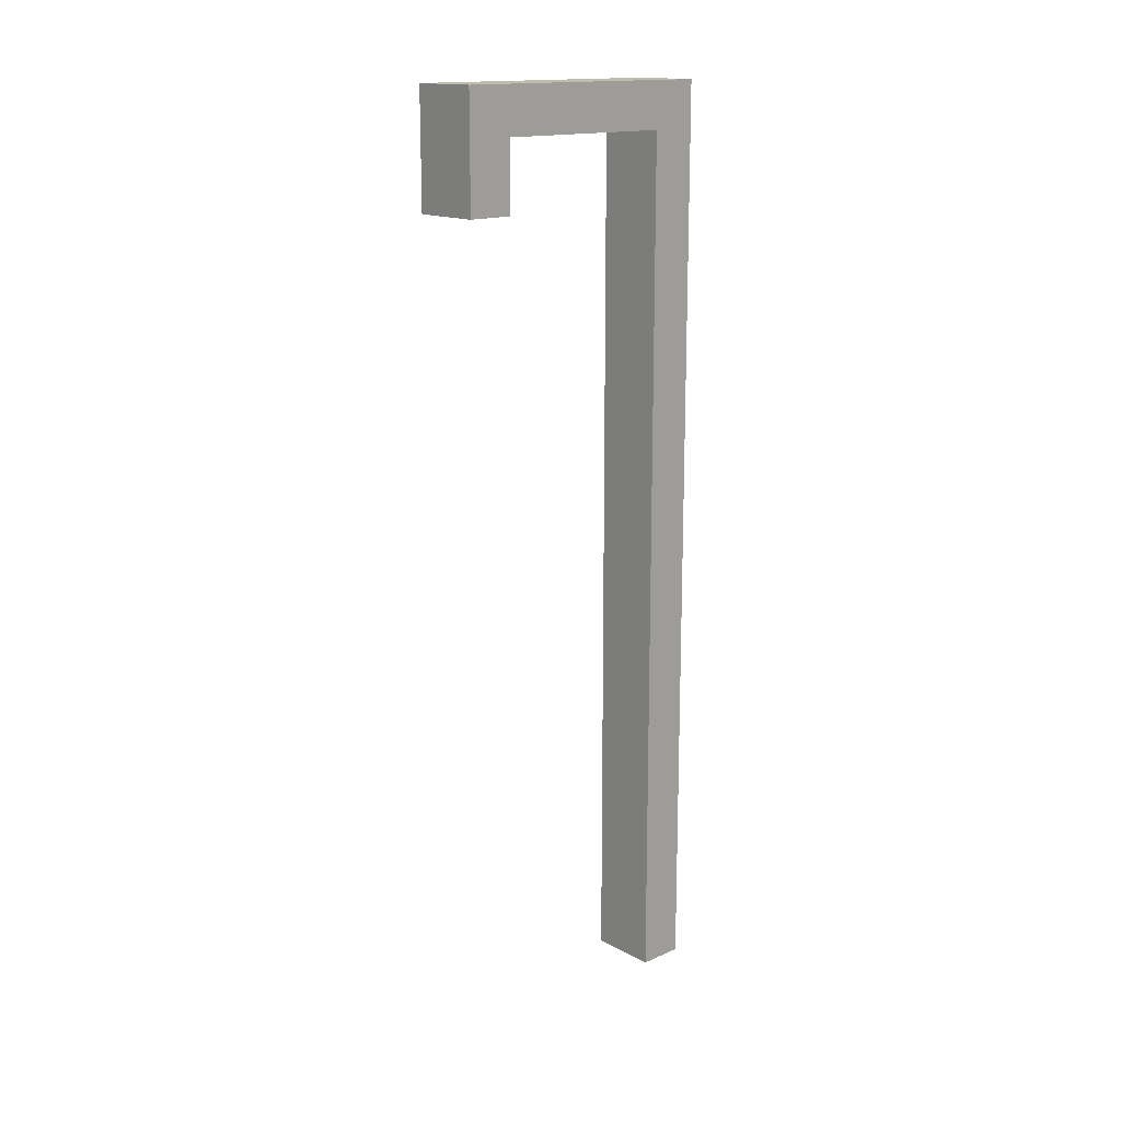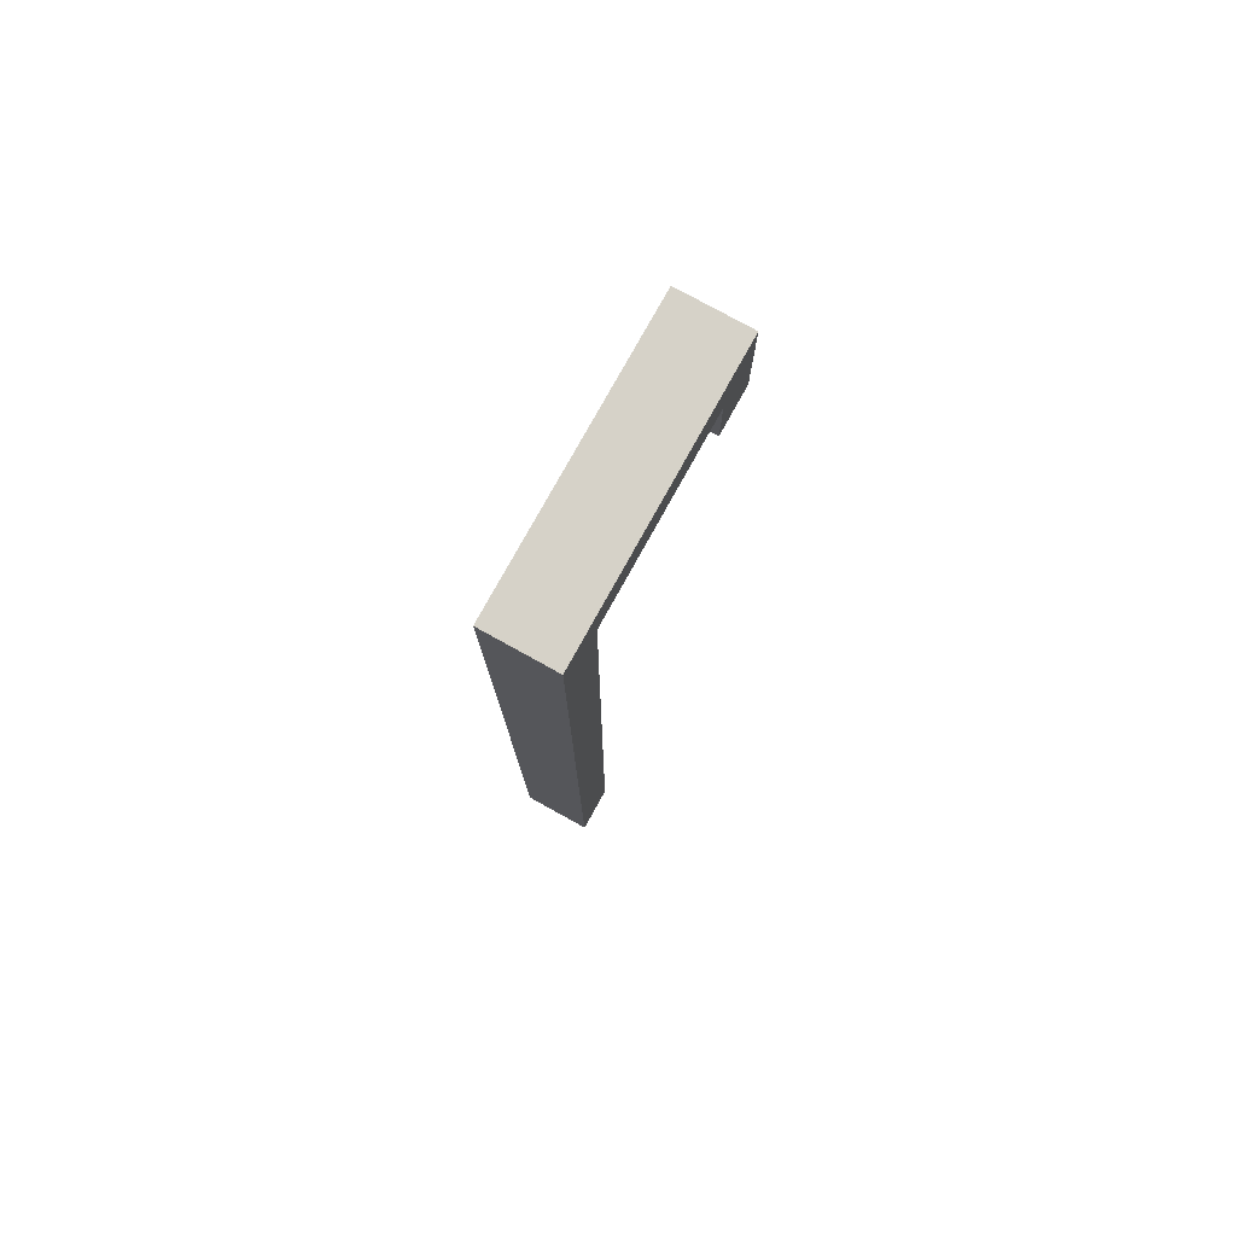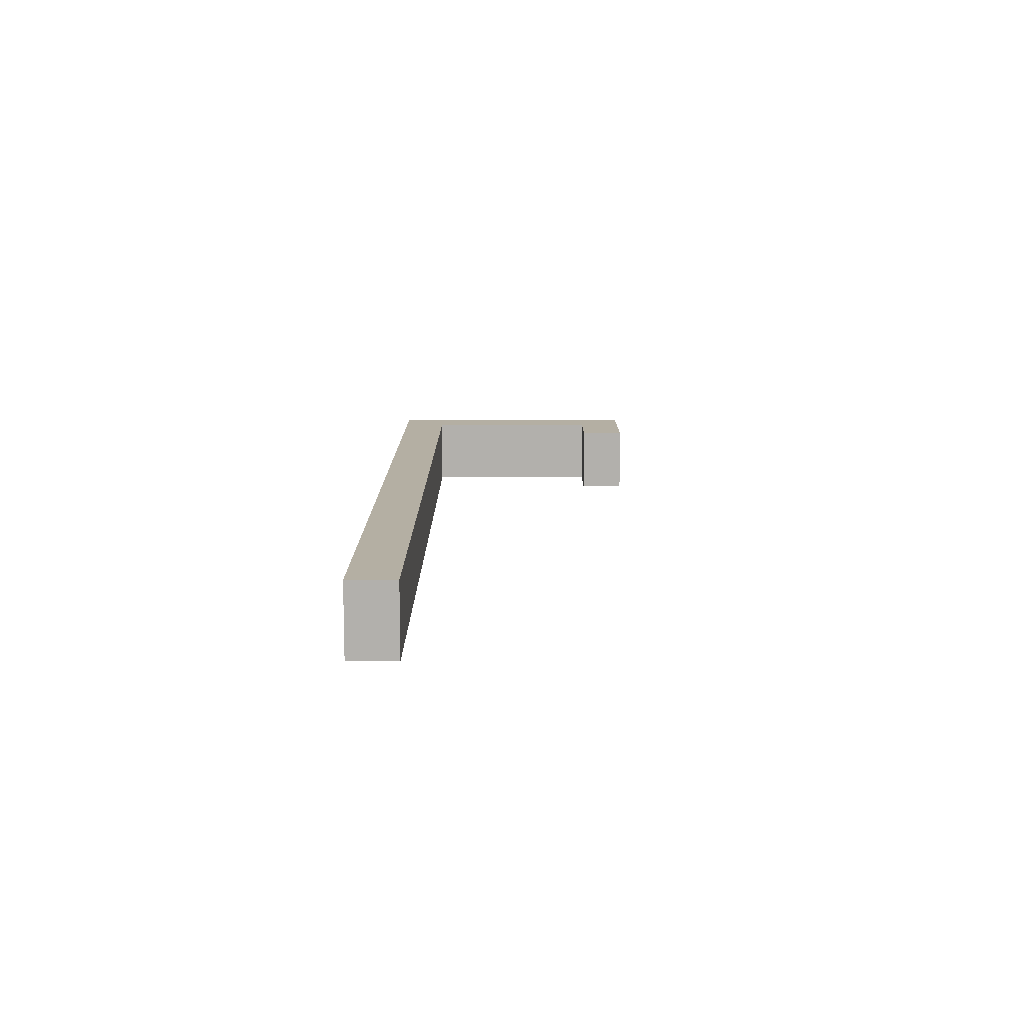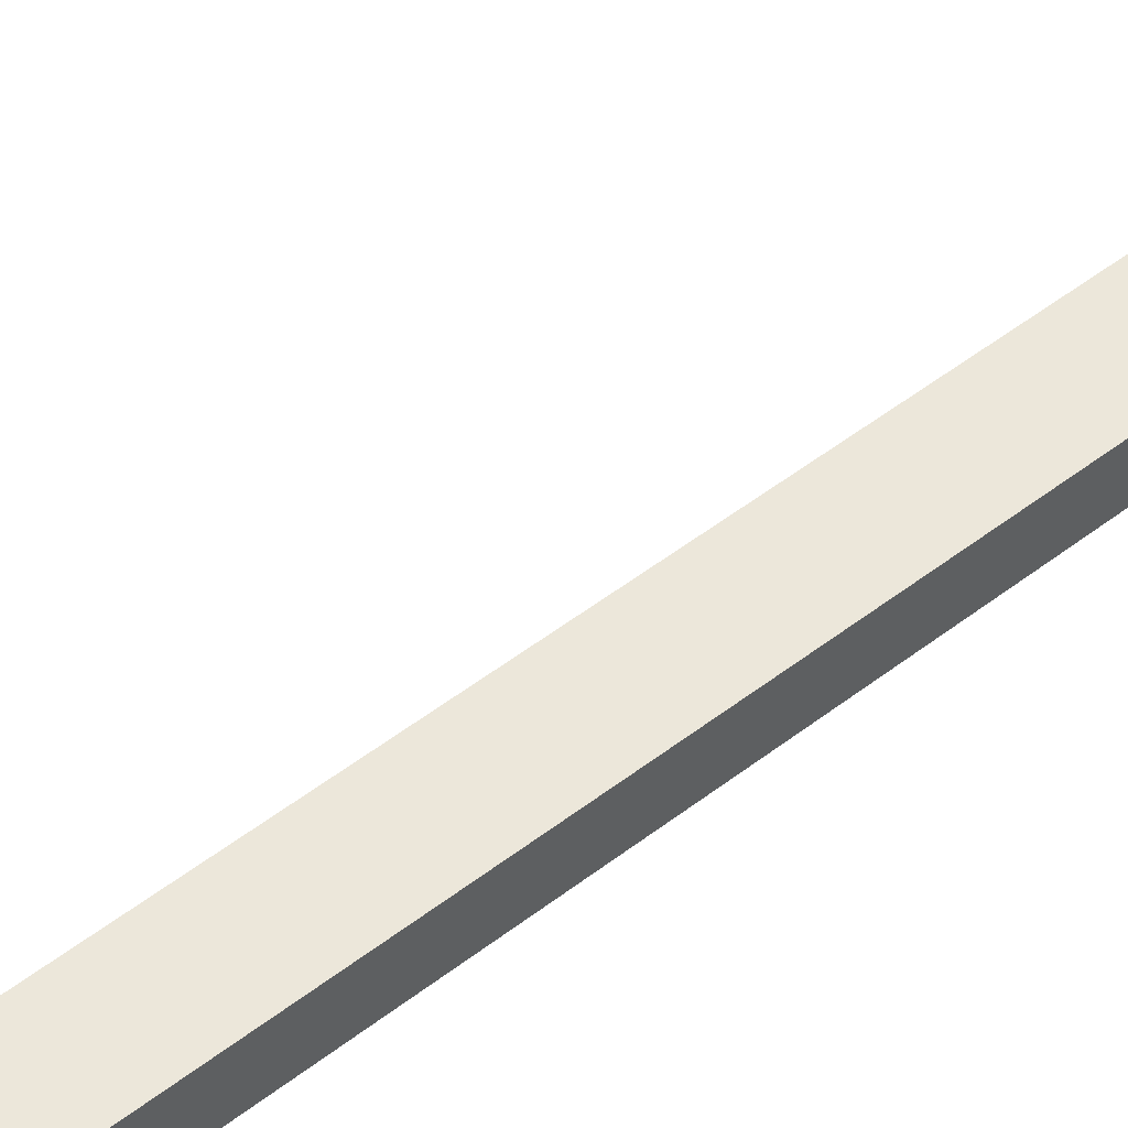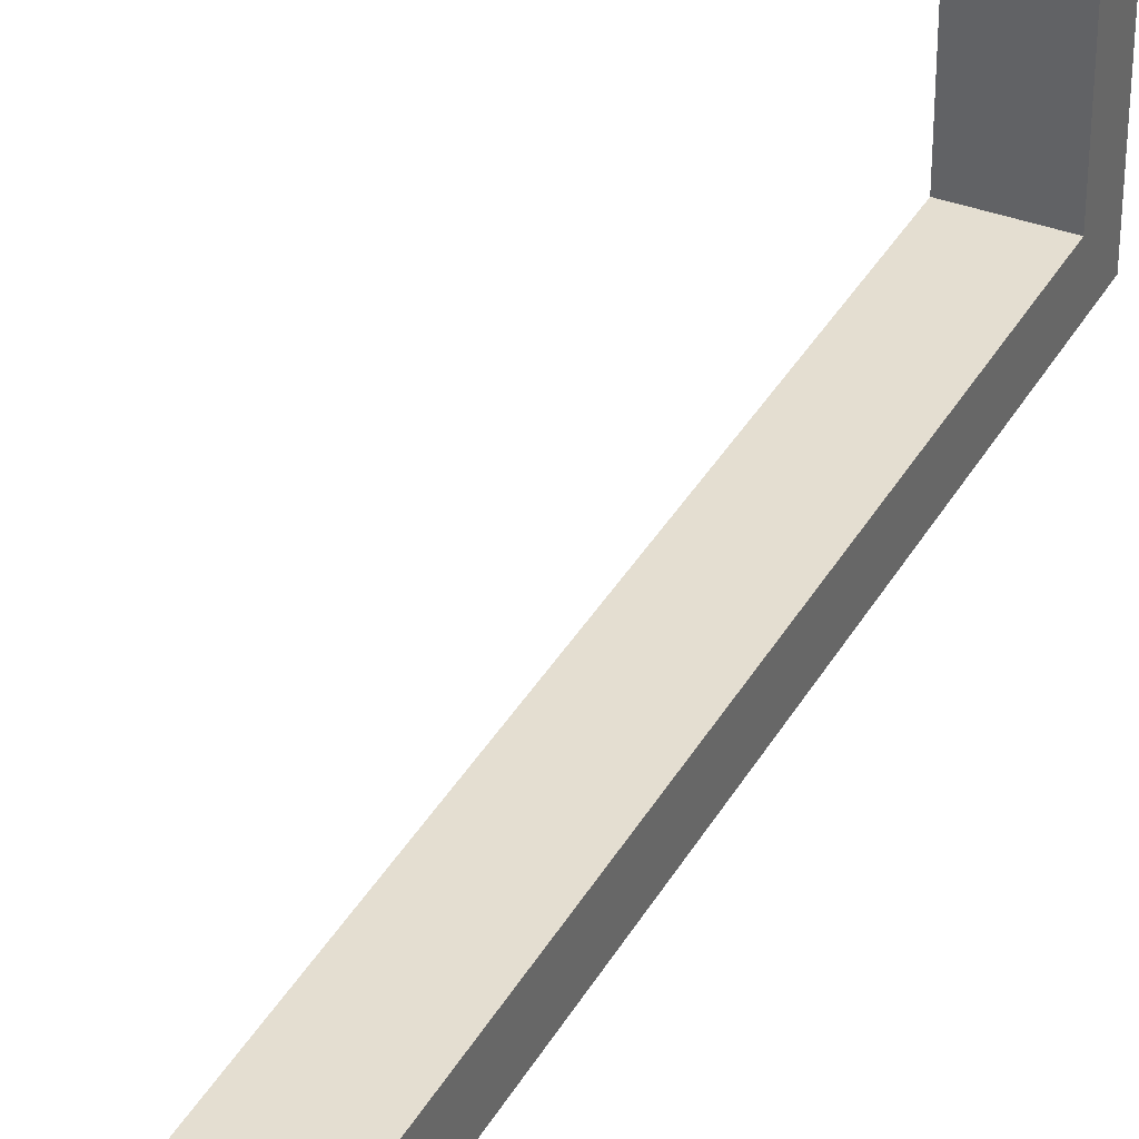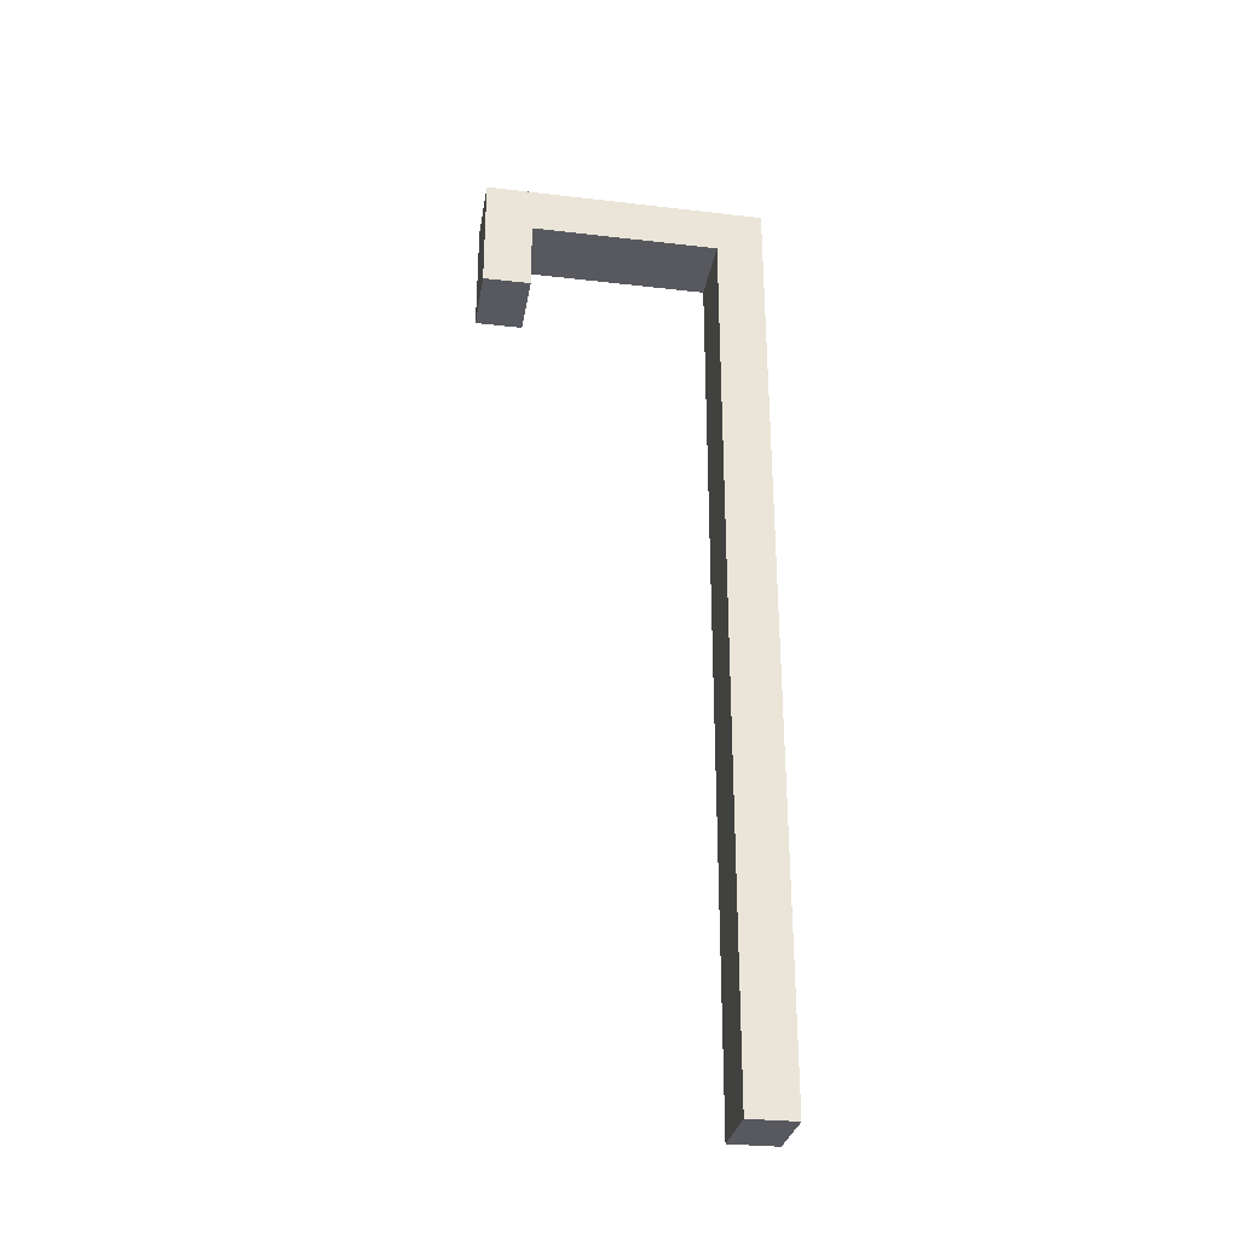
<metadata>
{"format":"obj","ext":"obj","renderer":"f3d","projection":"perspective","resolution":1024,"background":"white","views":[{"elev":15.9,"azim":47.7,"up":"+Y"},{"elev":77.9,"azim":-151.0,"up":"+Y"},{"elev":-78.8,"azim":-90.0,"up":"+Y"},{"elev":51.2,"azim":50.1,"up":"+Z"},{"elev":36.5,"azim":26.1,"up":"+Z"},{"elev":-30.4,"azim":80.6,"up":"+Y"}]}
</metadata>
<code>
o
v -0.2 -1.9 0.1
v -0.2 -1.9 -0.1
v -0.2 1.6 1.1
v -0.2 1.6 0.9
v -0.2 1.9 0.9
v -0.2 1.9 0.1
v -0.2 2.1 1.1
v -0.2 2.1 -0.1
v 0.1 -1.9 0.1
v 0.1 -1.9 -0.1
v 0.1 1.6 1.1
v 0.1 1.6 0.9
v 0.1 1.9 0.9
v 0.1 1.9 0.1
v 0.1 2.1 1.1
v 0.1 2.1 -0.1
v -0.2 1.6 1.1
v -0.2 2.1 1.1
v 0.1 1.6 1.1
v 0.1 2.1 1.1
v -0.2 -1.9 0.1
v -0.2 1.9 0.1
v 0.1 -1.9 0.1
v 0.1 1.9 0.1
v -0.2 1.6 0.9
v -0.2 1.9 0.9
v 0.1 1.6 0.9
v 0.1 1.9 0.9
v -0.2 -1.9 -0.1
v -0.2 2.1 -0.1
v 0.1 -1.9 -0.1
v 0.1 2.1 -0.1
v -0.2 -1.9 0.1
v 0.1 -1.9 0.1
v -0.2 -1.9 -0.1
v 0.1 -1.9 -0.1
v -0.2 1.6 1.1
v 0.1 1.6 1.1
v -0.2 1.6 0.9
v 0.1 1.6 0.9
v -0.2 1.9 0.9
v 0.1 1.9 0.9
v -0.2 1.9 0.1
v 0.1 1.9 0.1
v -0.2 2.1 1.1
v 0.1 2.1 1.1
v -0.2 2.1 -0.1
v 0.1 2.1 -0.1
f 5 4 3
f 6 2 1
f 7 5 3
f 7 6 5
f 8 2 6
f 8 6 7
f 11 12 13
f 9 10 14
f 11 13 15
f 13 14 15
f 14 10 16
f 15 14 16
f 19 18 17
f 20 18 19
f 23 22 21
f 24 22 23
f 25 26 27
f 27 26 28
f 29 30 31
f 31 30 32
f 35 34 33
f 36 34 35
f 39 38 37
f 40 38 39
f 43 42 41
f 44 42 43
f 45 46 47
f 47 46 48

</code>
